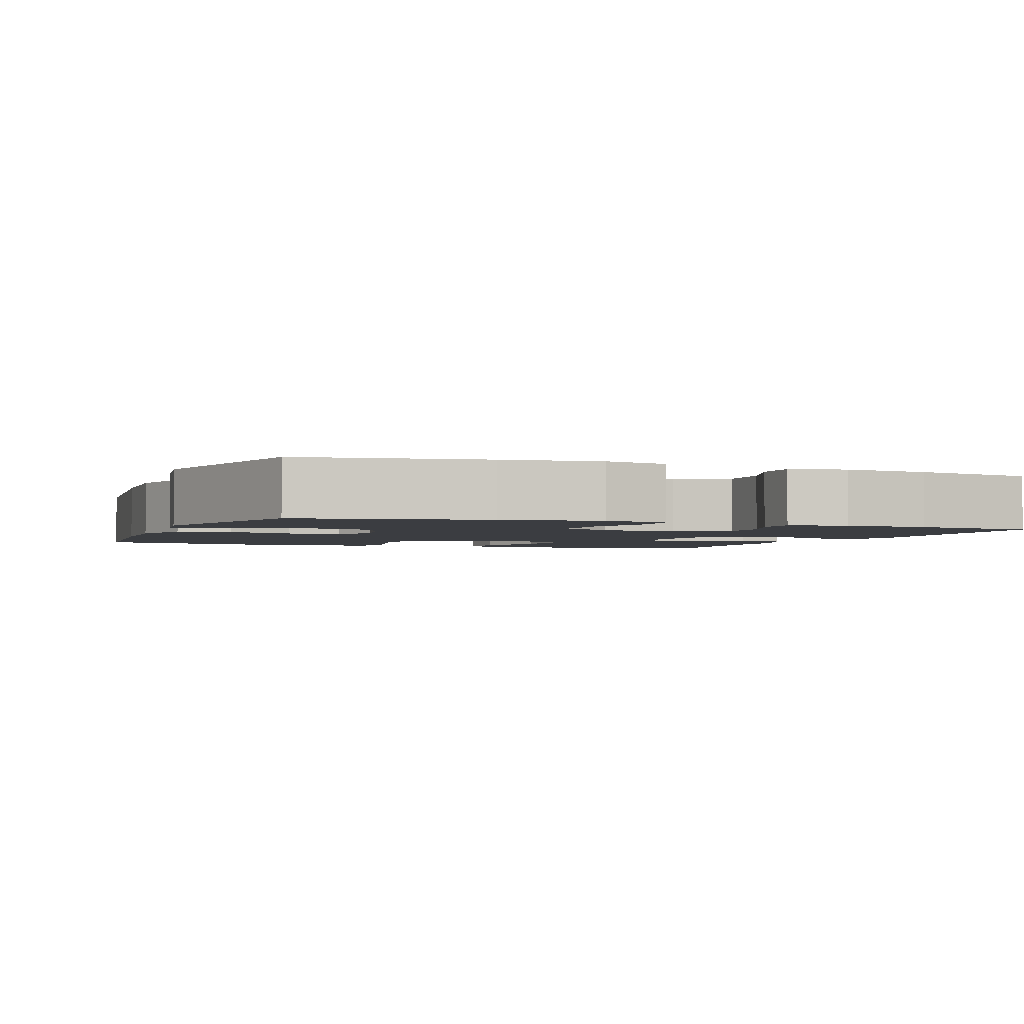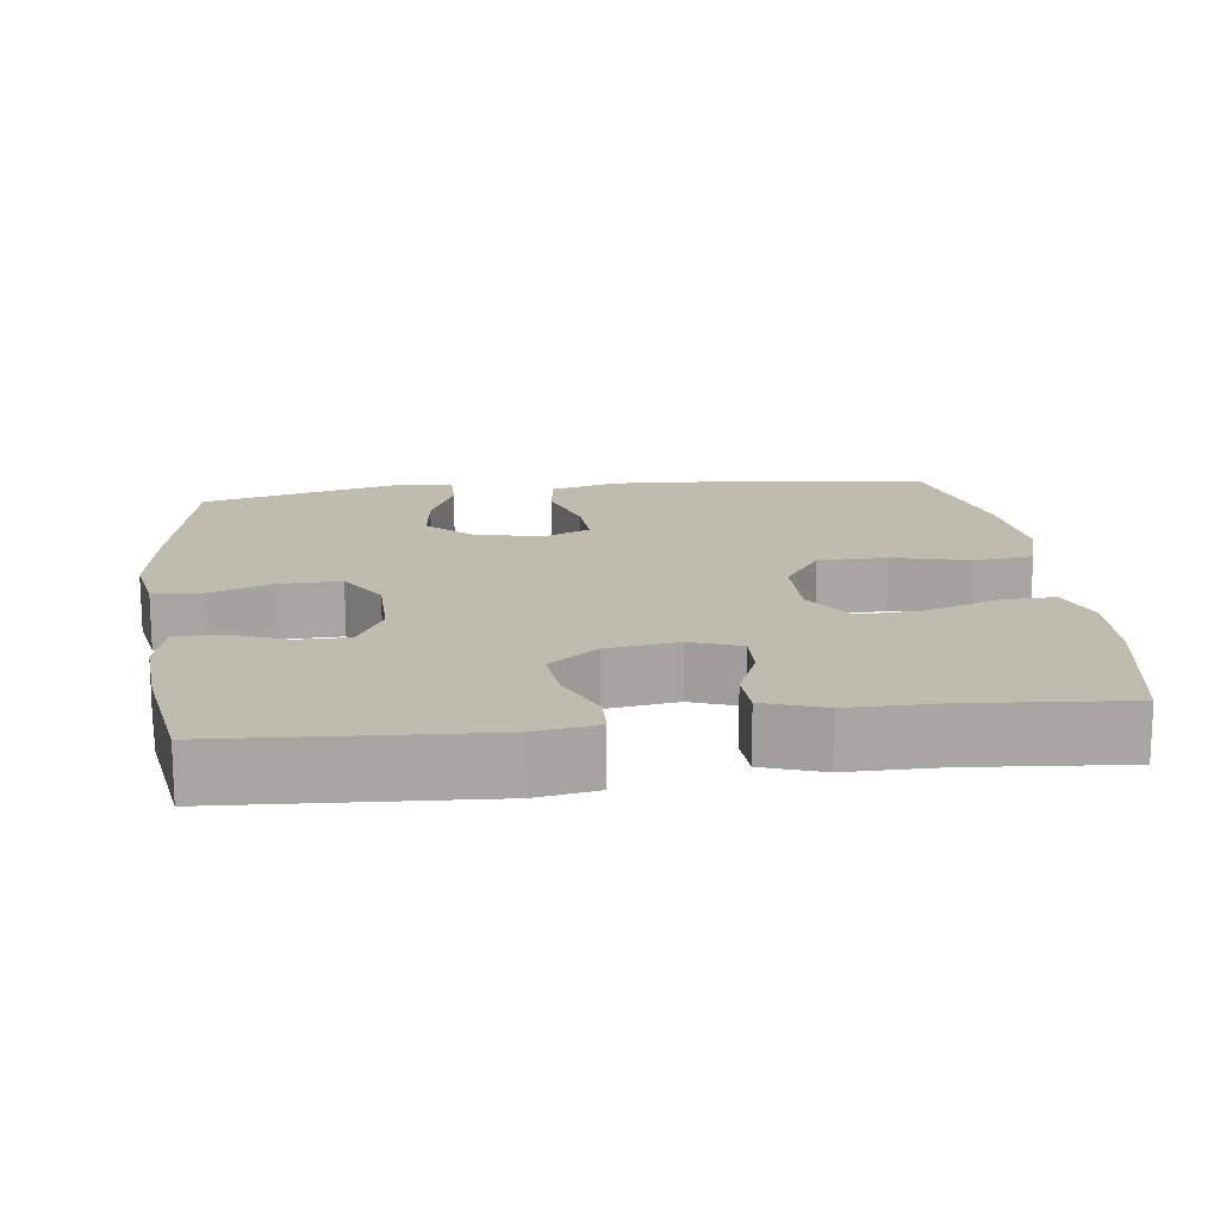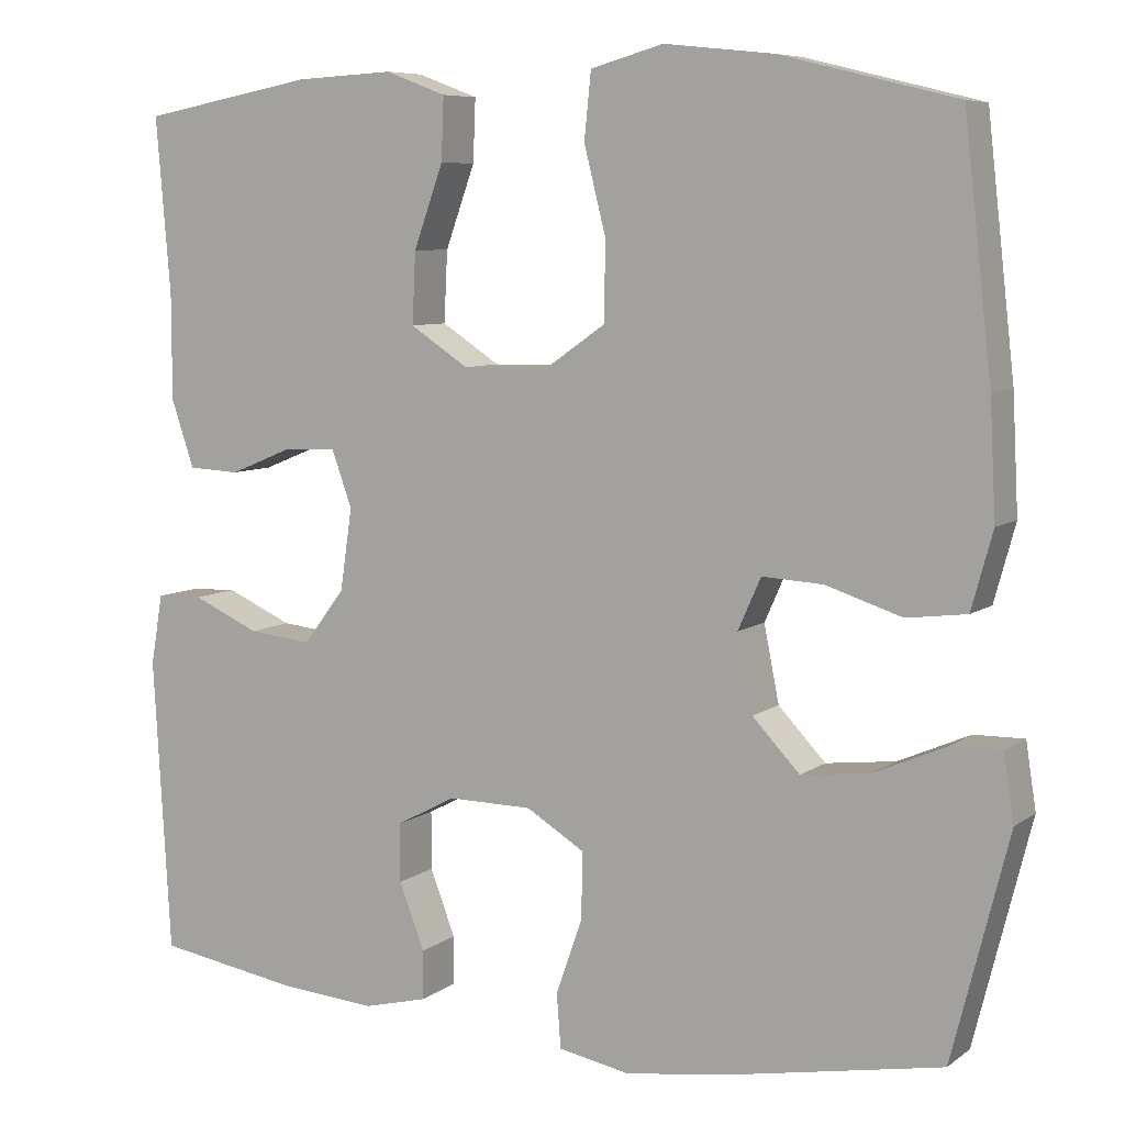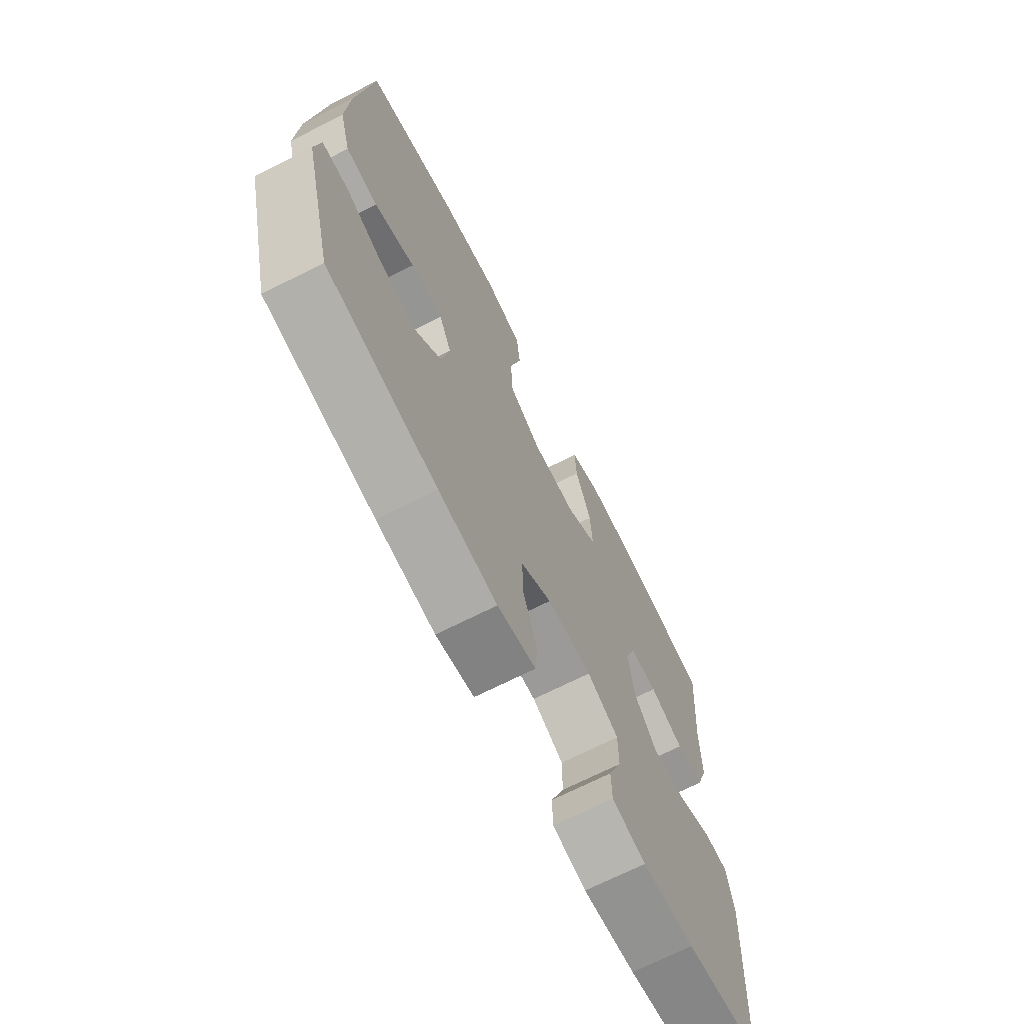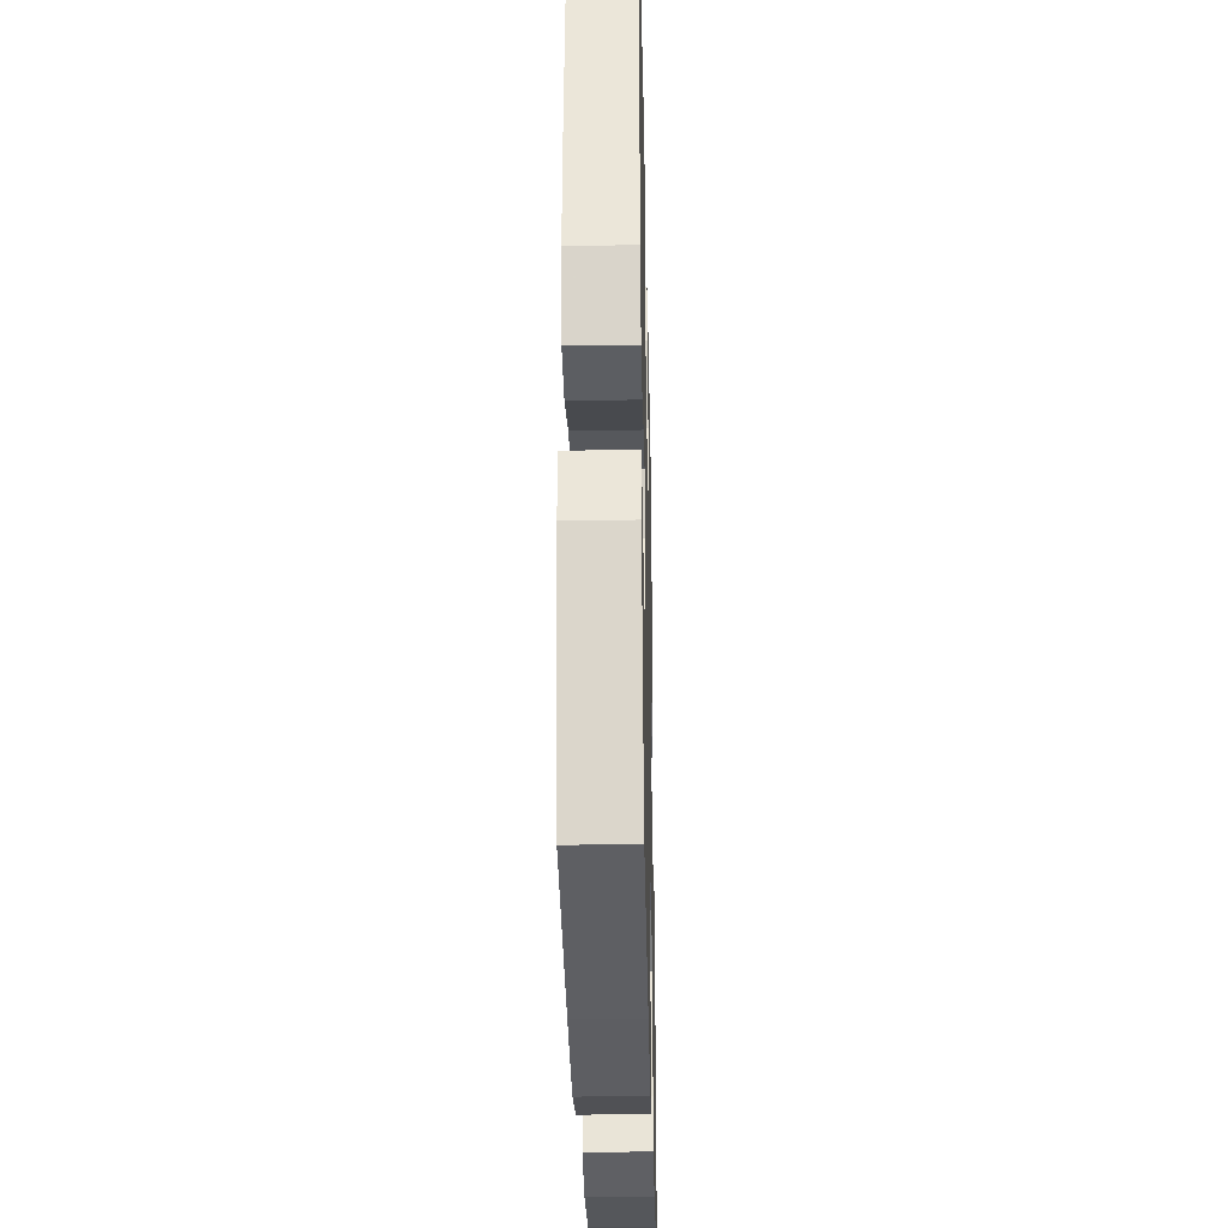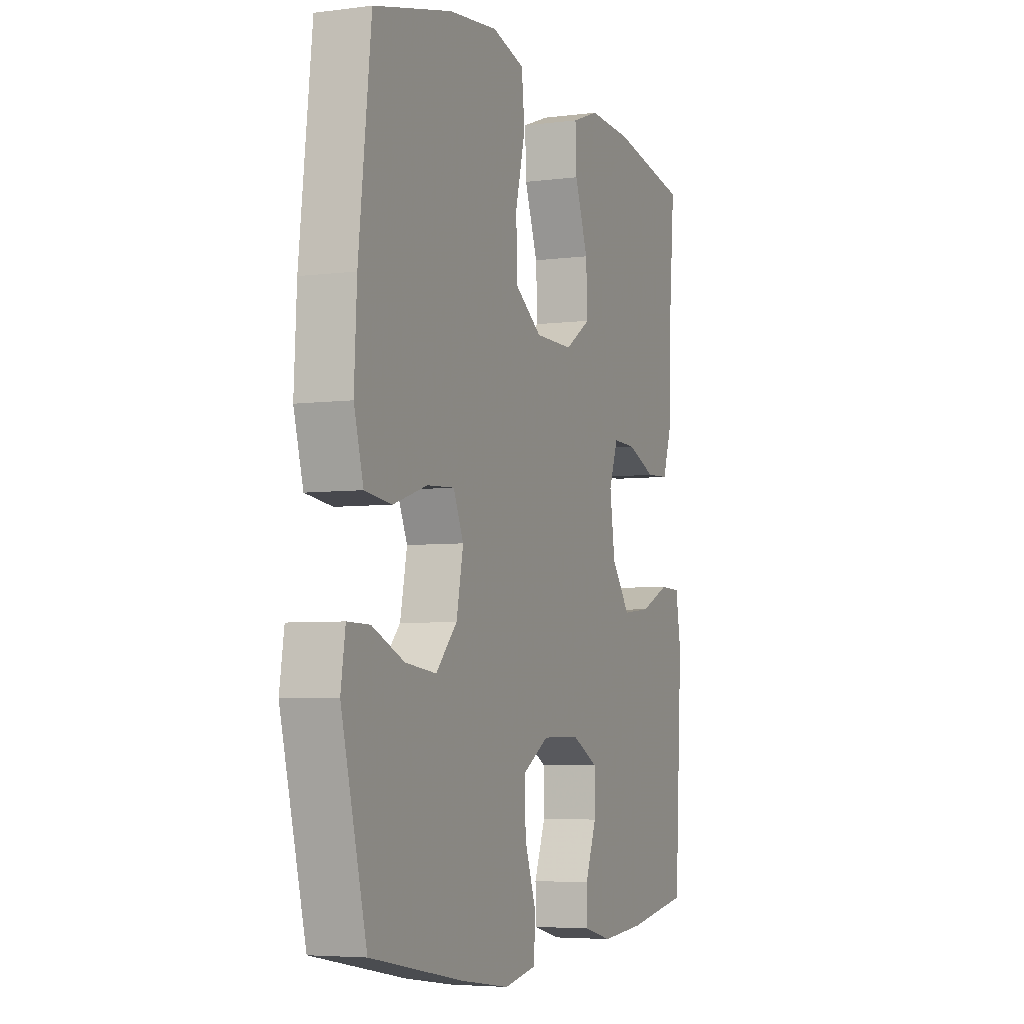
<metadata>
{"format":"obj","ext":"obj","renderer":"f3d","projection":"perspective","resolution":1024,"background":"white","views":[{"elev":-2.5,"azim":158.7,"up":"+Y"},{"elev":16.1,"azim":-97.1,"up":"+Y"},{"elev":7.4,"azim":28.3,"up":"+Z"},{"elev":-70.0,"azim":116.8,"up":"+Z"},{"elev":-30.9,"azim":91.3,"up":"+Z"},{"elev":-5.1,"azim":112.3,"up":"+Z"}]}
</metadata>
<code>
v -0.5 0.07 0.5
v -0.295 0.07 0.538
v -0.179 0.07 0.544
v -0.107 0.07 0.517
v -0.11 0.07 0.443
v -0.145 0.07 0.346
v -0.149 0.07 0.262
v -0.08 0.07 0.217
v 0.021 0.07 0.218
v 0.093 0.07 0.268
v 0.095 0.07 0.36
v 0.069 0.07 0.463
v 0.077 0.07 0.541
v 0.163 0.07 0.565
v 0.293 0.07 0.551
v 0.5 0.07 0.5
v 0.533 0.07 0.208
v 0.54 0.07 0.072
v 0.515 0.07 -0.019
v 0.444 0.07 -0.028
v 0.354 0.07 0.001
v 0.282 0.07 0.005
v 0.255 0.07 -0.056
v 0.273 0.07 -0.146
v 0.329 0.07 -0.205
v 0.411 0.07 -0.195
v 0.496 0.07 -0.158
v 0.555 0.07 -0.157
v 0.567 0.07 -0.235
v 0.5 0.07 -0.5
v 0.255 0.07 -0.546
v 0.125 0.07 -0.565
v 0.04 0.07 -0.549
v 0.035 0.07 -0.485
v 0.066 0.07 -0.397
v 0.068 0.07 -0.318
v -0.001 0.07 -0.276
v -0.101 0.07 -0.275
v -0.171 0.07 -0.312
v -0.171 0.07 -0.381
v -0.141 0.07 -0.459
v -0.142 0.07 -0.517
v -0.217 0.07 -0.536
v -0.333 0.07 -0.527
v -0.5 0.07 -0.5
v -0.52 0.07 -0.152
v -0.506 0.07 -0.069
v -0.451 0.07 -0.067
v -0.372 0.07 -0.102
v -0.297 0.07 -0.11
v -0.248 0.07 -0.045
v -0.234 0.07 0.051
v -0.258 0.07 0.118
v -0.319 0.07 0.116
v -0.395 0.07 0.085
v -0.456 0.07 0.088
v -0.483 0.07 0.168
v -0.483 0.07 0.292
v -0.5 0 0.5
v -0.295 0 0.538
v -0.179 0 0.544
v -0.107 0 0.517
v -0.11 0 0.443
v -0.145 0 0.346
v -0.149 0 0.262
v -0.08 0 0.217
v 0.021 0 0.218
v 0.093 0 0.268
v 0.095 0 0.36
v 0.069 0 0.463
v 0.077 0 0.541
v 0.163 0 0.565
v 0.293 0 0.551
v 0.5 0 0.5
v 0.533 0 0.208
v 0.54 0 0.072
v 0.515 0 -0.019
v 0.444 0 -0.028
v 0.354 0 0.001
v 0.282 0 0.005
v 0.255 0 -0.056
v 0.273 0 -0.146
v 0.329 0 -0.205
v 0.411 0 -0.195
v 0.496 0 -0.158
v 0.555 0 -0.157
v 0.567 0 -0.235
v 0.5 0 -0.5
v 0.255 0 -0.546
v 0.125 0 -0.565
v 0.04 0 -0.549
v 0.035 0 -0.485
v 0.066 0 -0.397
v 0.068 0 -0.318
v -0.001 0 -0.276
v -0.101 0 -0.275
v -0.171 0 -0.312
v -0.171 0 -0.381
v -0.141 0 -0.459
v -0.142 0 -0.517
v -0.217 0 -0.536
v -0.333 0 -0.527
v -0.5 0 -0.5
v -0.52 0 -0.152
v -0.506 0 -0.069
v -0.451 0 -0.067
v -0.372 0 -0.102
v -0.297 0 -0.11
v -0.248 0 -0.045
v -0.234 0 0.051
v -0.258 0 0.118
v -0.319 0 0.116
v -0.395 0 0.085
v -0.456 0 0.088
v -0.483 0 0.168
v -0.483 0 0.292
f 56 57 58
f 55 56 58
f 54 55 58
f 4 5 6
f 3 4 6
f 2 3 6
f 1 2 6
f 58 1 6
f 54 58 6
f 53 54 6
f 52 53 6 7
f 51 52 7 8
f 47 48 49
f 46 47 49
f 45 46 49
f 44 45 49
f 43 44 49
f 42 43 49
f 41 42 49
f 40 41 49
f 39 40 49 50
f 38 39 50 51
f 33 34 35
f 32 33 35
f 31 32 35
f 30 31 35
f 29 30 35
f 28 29 35
f 27 28 35
f 26 27 35
f 25 26 35 36
f 24 25 36 37
f 19 20 21
f 18 19 21
f 17 18 21
f 16 17 21
f 15 16 21
f 14 15 21
f 13 14 21
f 12 13 21
f 11 12 21
f 10 11 21 22
f 9 10 22 23
f 37 38 51
f 24 37 51
f 23 24 51
f 9 23 51
f 8 9 51
f 116 115 114
f 116 114 113
f 116 113 112
f 64 63 62
f 64 62 61
f 64 61 60
f 64 60 59
f 64 59 116
f 64 116 112
f 64 112 111
f 65 64 111 110
f 66 65 110 109
f 107 106 105
f 107 105 104
f 107 104 103
f 107 103 102
f 107 102 101
f 107 101 100
f 107 100 99
f 107 99 98
f 108 107 98 97
f 109 108 97 96
f 93 92 91
f 93 91 90
f 93 90 89
f 93 89 88
f 93 88 87
f 93 87 86
f 93 86 85
f 93 85 84
f 94 93 84 83
f 95 94 83 82
f 79 78 77
f 79 77 76
f 79 76 75
f 79 75 74
f 79 74 73
f 79 73 72
f 79 72 71
f 79 71 70
f 79 70 69
f 80 79 69 68
f 81 80 68 67
f 109 96 95
f 109 95 82
f 109 82 81
f 109 81 67
f 109 67 66
f 1 59 60 2
f 2 60 61 3
f 3 61 62 4
f 4 62 63 5
f 5 63 64 6
f 6 64 65 7
f 7 65 66 8
f 8 66 67 9
f 9 67 68 10
f 10 68 69 11
f 11 69 70 12
f 12 70 71 13
f 13 71 72 14
f 14 72 73 15
f 15 73 74 16
f 16 74 75 17
f 17 75 76 18
f 18 76 77 19
f 19 77 78 20
f 20 78 79 21
f 21 79 80 22
f 22 80 81 23
f 23 81 82 24
f 24 82 83 25
f 25 83 84 26
f 26 84 85 27
f 27 85 86 28
f 28 86 87 29
f 29 87 88 30
f 30 88 89 31
f 31 89 90 32
f 32 90 91 33
f 33 91 92 34
f 34 92 93 35
f 35 93 94 36
f 36 94 95 37
f 37 95 96 38
f 38 96 97 39
f 39 97 98 40
f 40 98 99 41
f 41 99 100 42
f 42 100 101 43
f 43 101 102 44
f 44 102 103 45
f 45 103 104 46
f 46 104 105 47
f 47 105 106 48
f 48 106 107 49
f 49 107 108 50
f 50 108 109 51
f 51 109 110 52
f 52 110 111 53
f 53 111 112 54
f 54 112 113 55
f 55 113 114 56
f 56 114 115 57
f 57 115 116 58
f 58 116 59 1

</code>
